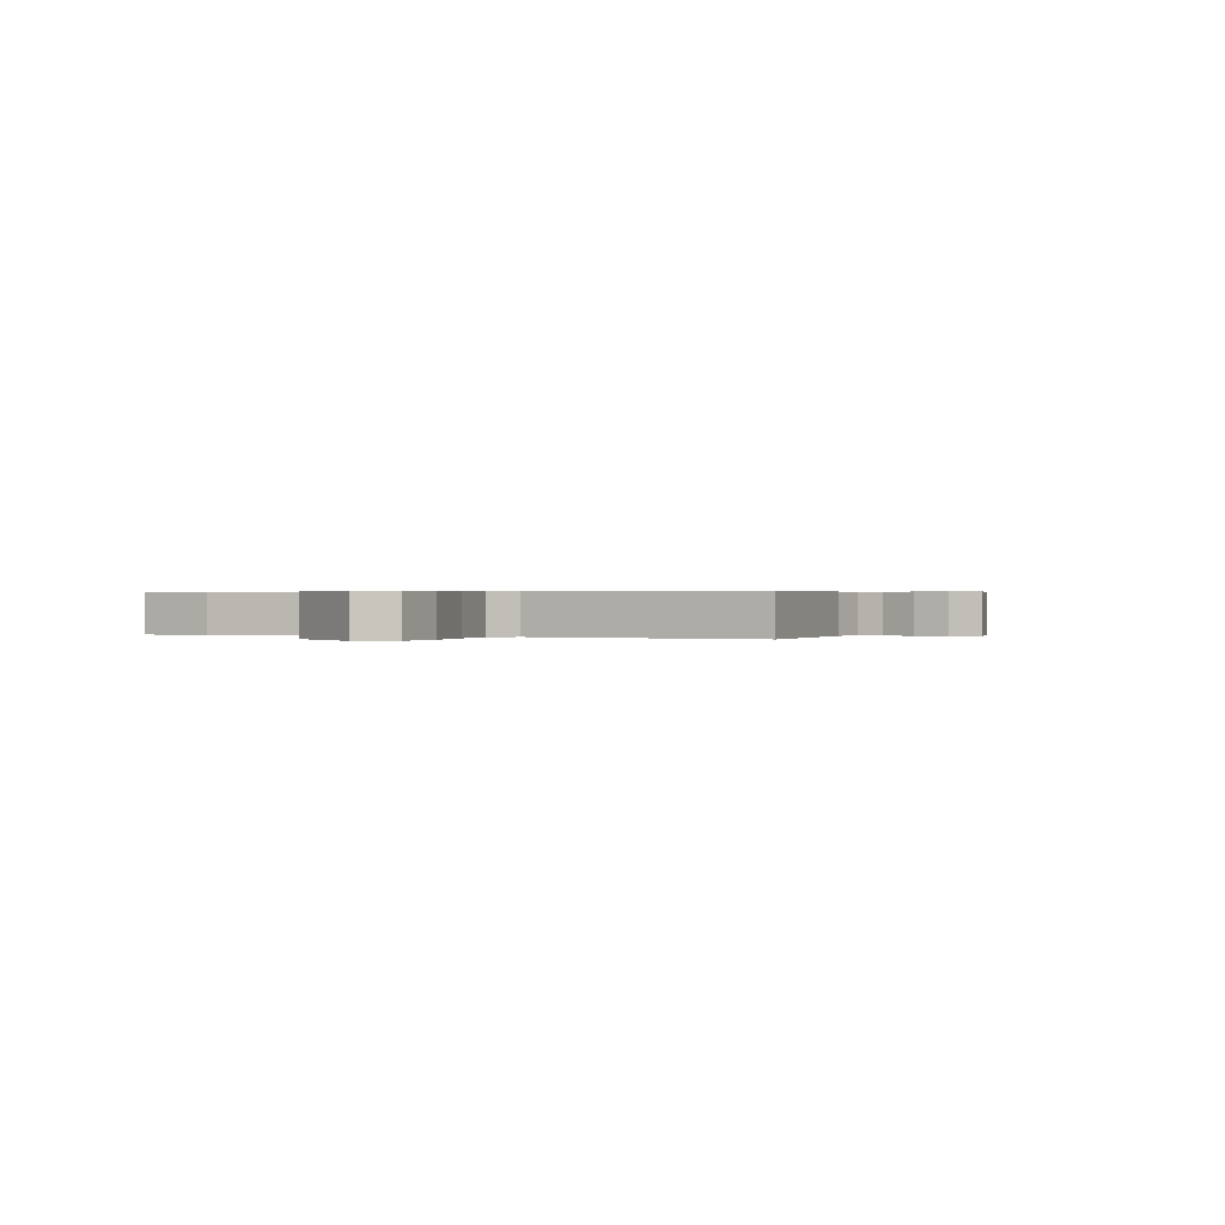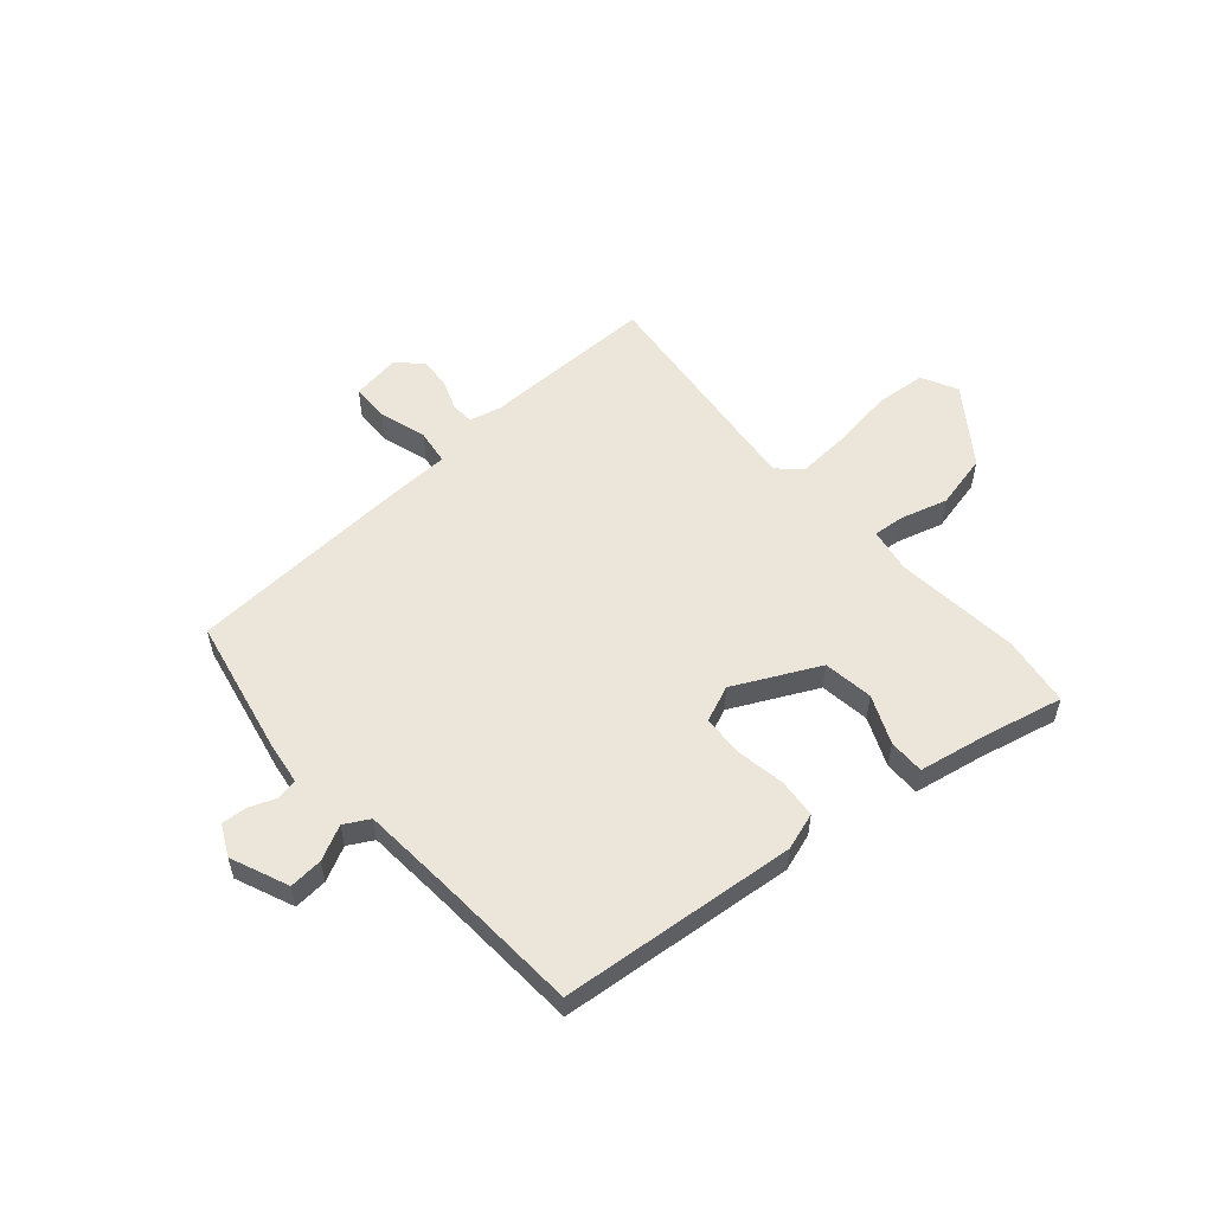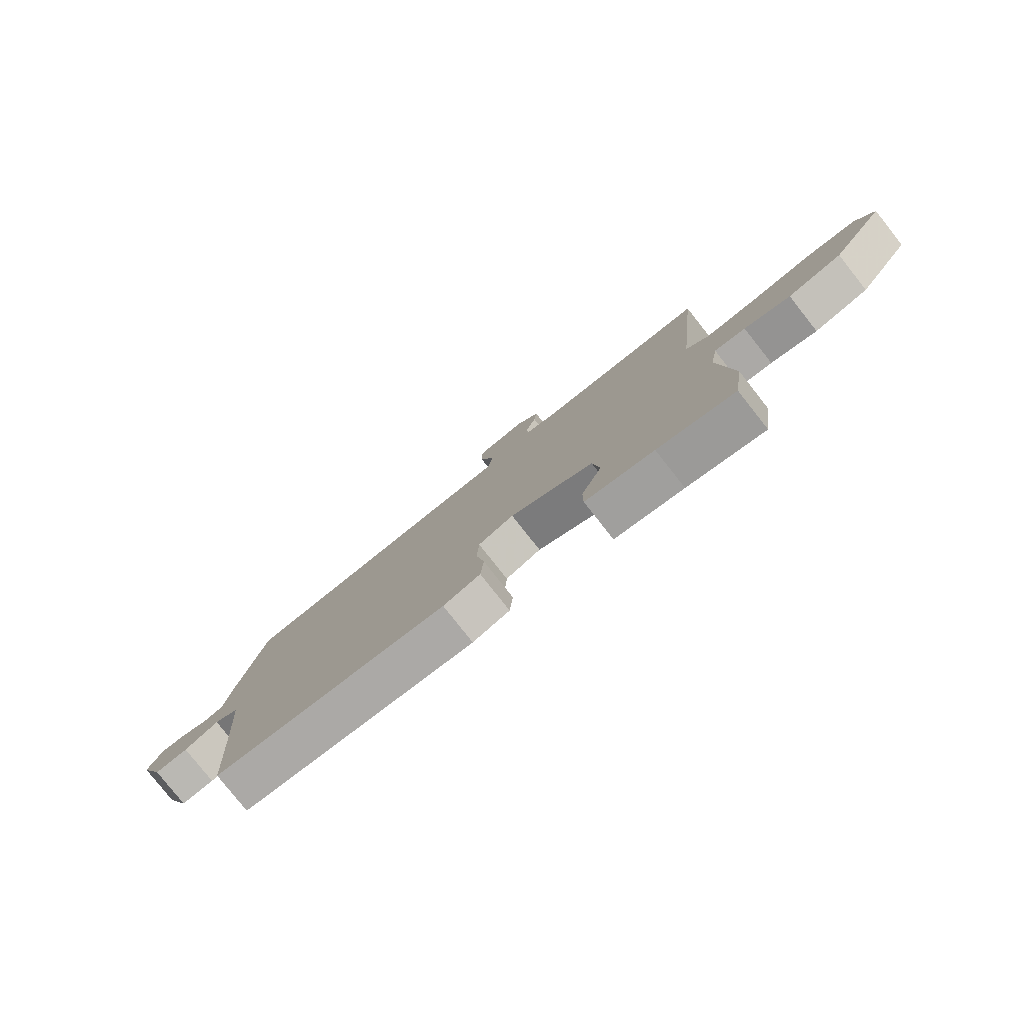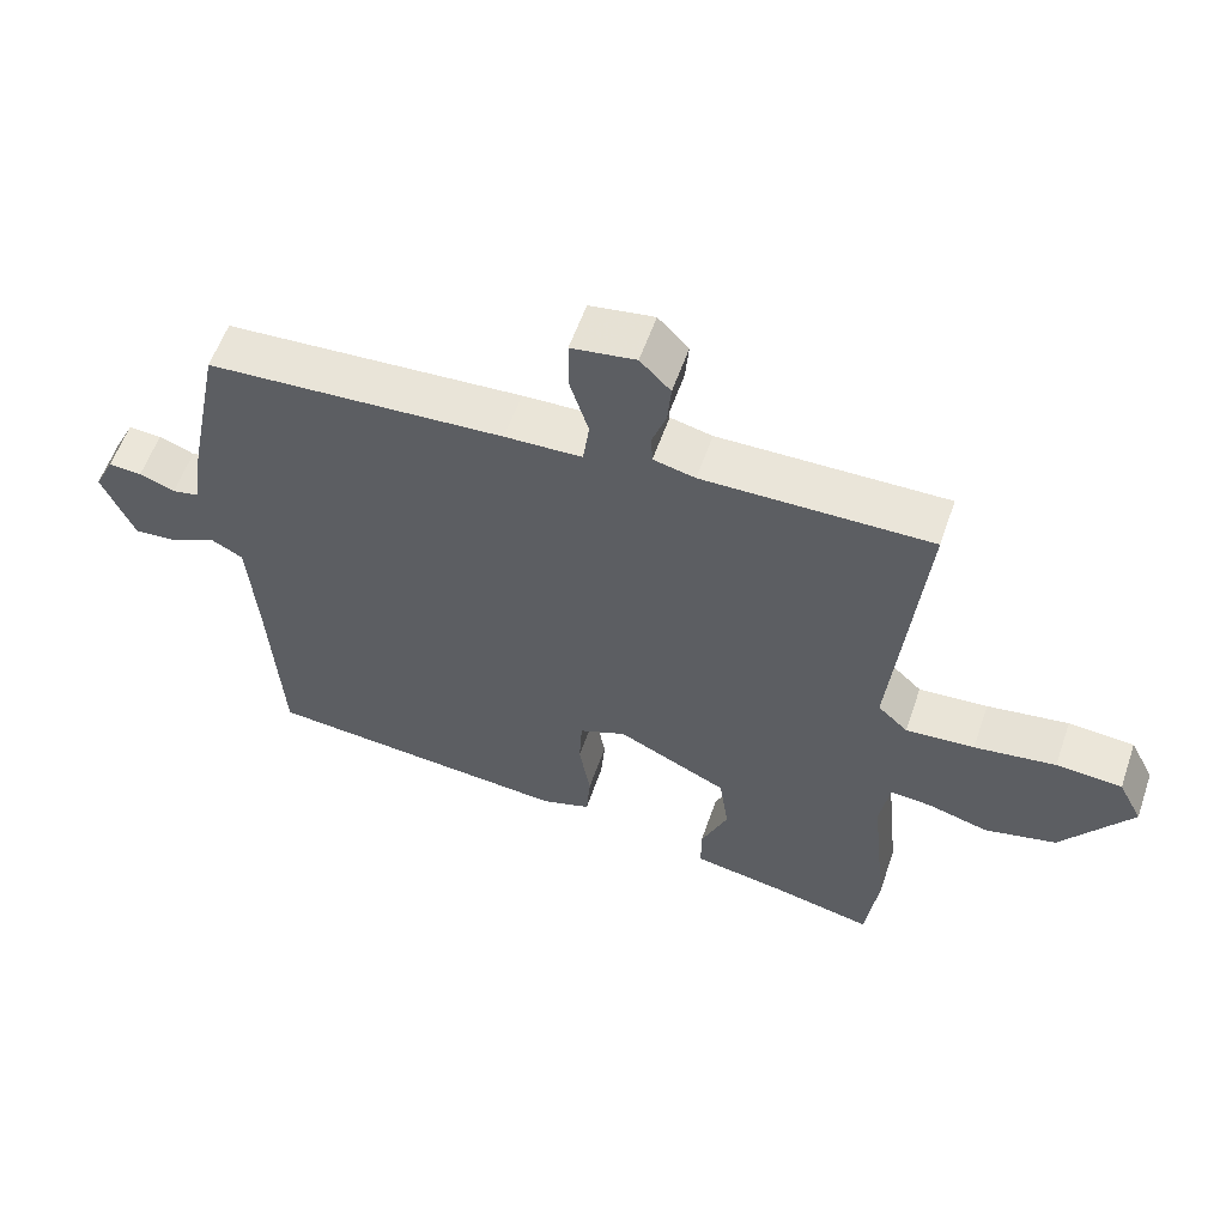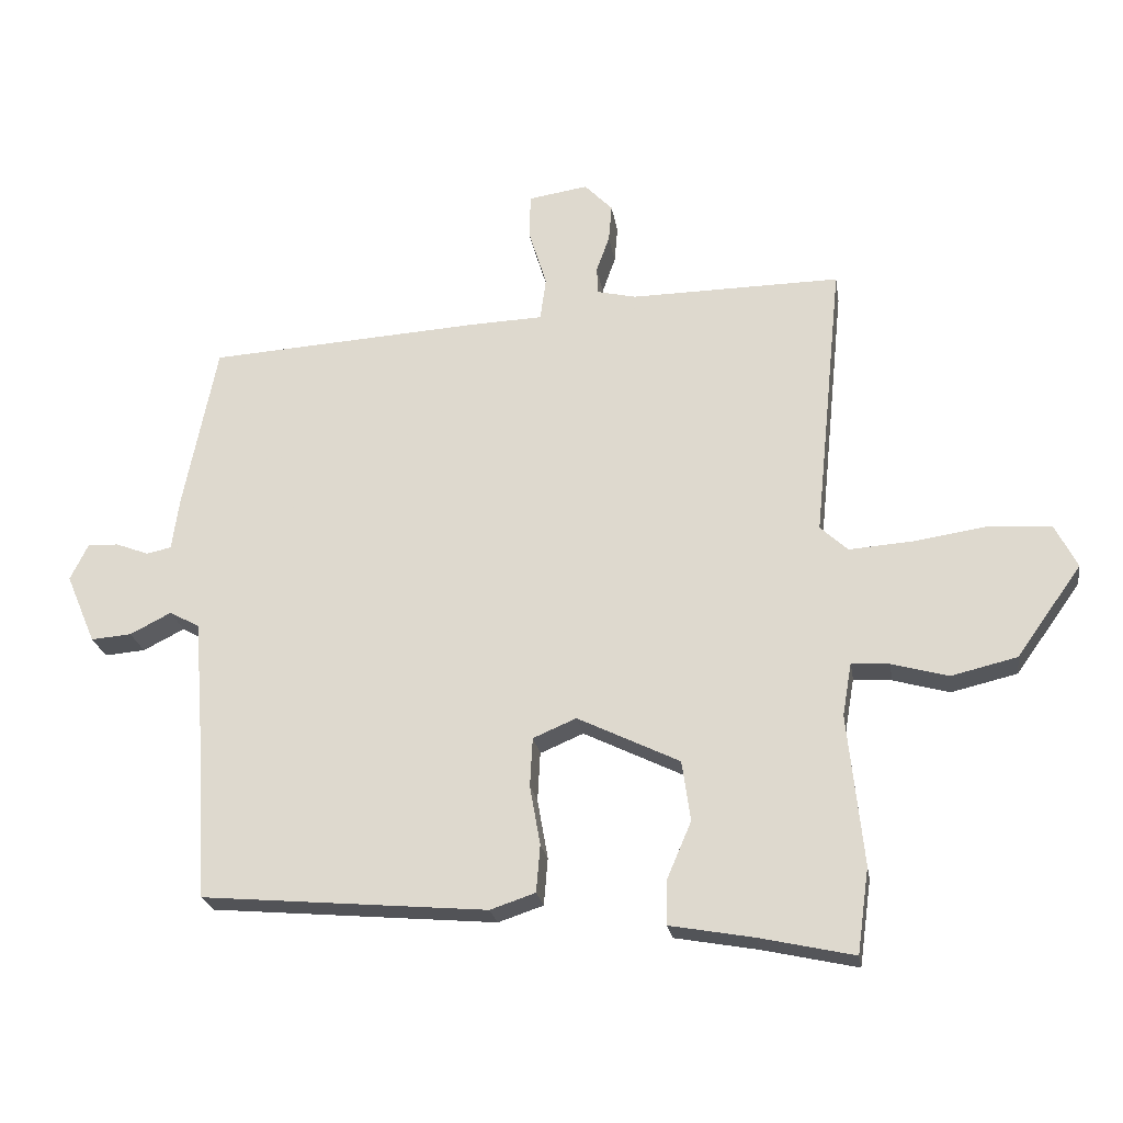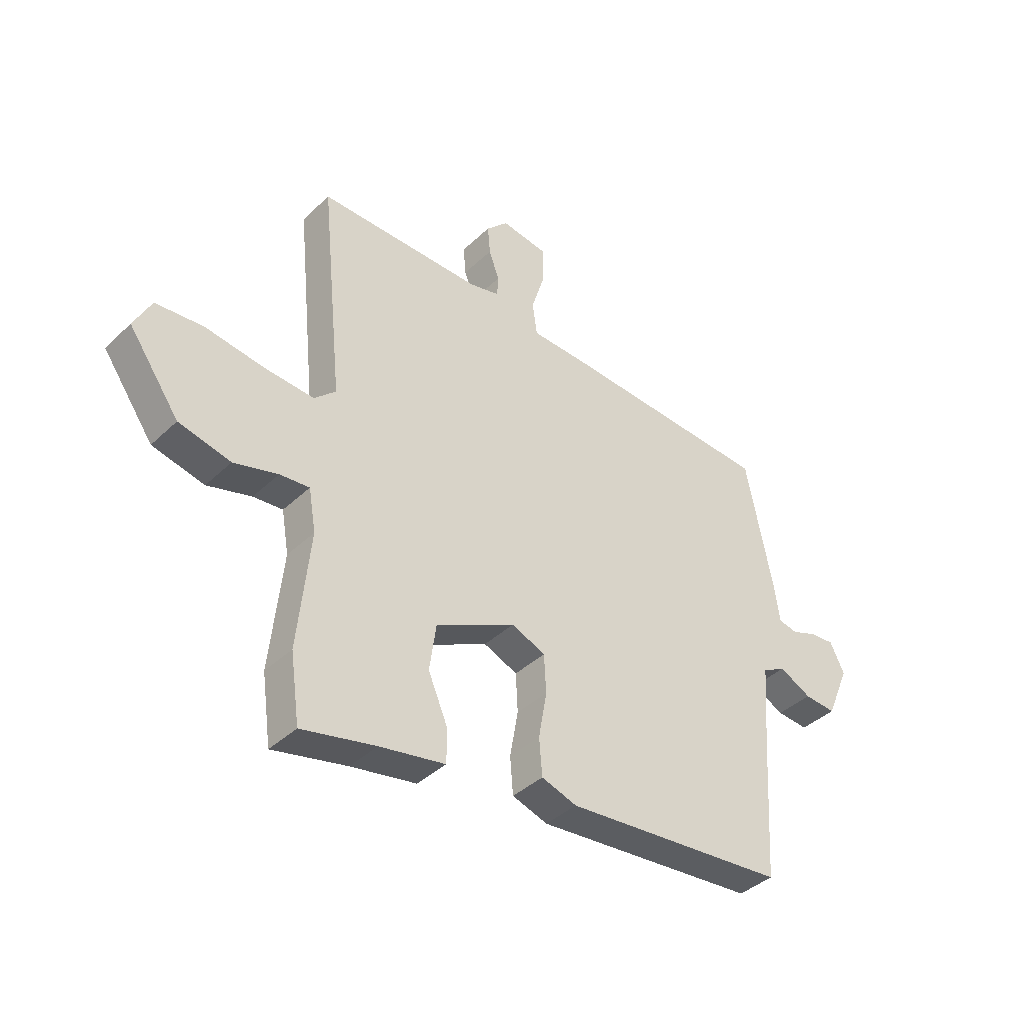
<metadata>
{"format":"obj","ext":"obj","renderer":"f3d","projection":"perspective","resolution":1024,"background":"white","views":[{"elev":0.4,"azim":-67.4,"up":"+Y"},{"elev":55.3,"azim":139.2,"up":"+Y"},{"elev":-79.4,"azim":-141.7,"up":"+Z"},{"elev":57.7,"azim":-161.0,"up":"+Z"},{"elev":-23.2,"azim":-171.1,"up":"+Z"},{"elev":-39.4,"azim":-40.5,"up":"+Z"}]}
</metadata>
<code>
v -0.49 0.07 -0.573
v -0.508 0.07 -0.443
v -0.484 0.07 -0.213
v -0.498 0.07 -0.131
v -0.556 0.07 -0.136
v -0.642 0.07 -0.16
v -0.743 0.07 -0.136
v -0.842 0.07 0.003
v -0.808 0.07 0.069
v -0.715 0.07 0.076
v -0.6 0.07 0.059
v -0.503 0.07 0.052
v -0.461 0.07 0.091
v -0.504 0.07 0.518
v -0.183 0.07 0.514
v -0.124 0.07 0.528
v -0.122 0.07 0.569
v -0.142 0.07 0.625
v -0.147 0.07 0.682
v -0.104 0.07 0.726
v -0.013 0.07 0.712
v -0.012 0.07 0.642
v -0.039 0.07 0.555
v -0.03 0.07 0.49
v 0.079 0.07 0.486
v 0.499 0.07 0.46
v 0.55 0.07 0.206
v 0.561 0.07 0.127
v 0.599 0.07 0.119
v 0.649 0.07 0.138
v 0.696 0.07 0.141
v 0.724 0.07 0.084
v 0.679 0.07 -0.022
v 0.617 0.07 -0.017
v 0.554 0.07 0.015
v 0.508 0.07 -0.01
v 0.495 0.07 -0.178
v 0.478 0.07 -0.446
v 0.042 0.07 -0.484
v -0.027 0.07 -0.461
v -0.033 0.07 -0.389
v -0.017 0.07 -0.298
v -0.021 0.07 -0.223
v -0.087 0.07 -0.195
v -0.243 0.07 -0.271
v -0.256 0.07 -0.363
v -0.218 0.07 -0.452
v -0.218 0.07 -0.518
v -0.346 0.07 -0.541
v -0.49 0 -0.573
v -0.508 0 -0.443
v -0.484 0 -0.213
v -0.498 0 -0.131
v -0.556 0 -0.136
v -0.642 0 -0.16
v -0.743 0 -0.136
v -0.842 0 0.003
v -0.808 0 0.069
v -0.715 0 0.076
v -0.6 0 0.059
v -0.503 0 0.052
v -0.461 0 0.091
v -0.504 0 0.518
v -0.183 0 0.514
v -0.124 0 0.528
v -0.122 0 0.569
v -0.142 0 0.625
v -0.147 0 0.682
v -0.104 0 0.726
v -0.013 0 0.712
v -0.012 0 0.642
v -0.039 0 0.555
v -0.03 0 0.49
v 0.079 0 0.486
v 0.499 0 0.46
v 0.55 0 0.206
v 0.561 0 0.127
v 0.599 0 0.119
v 0.649 0 0.138
v 0.696 0 0.141
v 0.724 0 0.084
v 0.679 0 -0.022
v 0.617 0 -0.017
v 0.554 0 0.015
v 0.508 0 -0.01
v 0.495 0 -0.178
v 0.478 0 -0.446
v 0.042 0 -0.484
v -0.027 0 -0.461
v -0.033 0 -0.389
v -0.017 0 -0.298
v -0.021 0 -0.223
v -0.087 0 -0.195
v -0.243 0 -0.271
v -0.256 0 -0.363
v -0.218 0 -0.452
v -0.218 0 -0.518
v -0.346 0 -0.541
f 46 47 48 49
f 45 46 49 1
f 39 40 41 42
f 37 38 39 42
f 36 37 42 43
f 35 36 43 44
f 33 34 35
f 32 33 35
f 29 30 31 32
f 28 29 32 35
f 27 28 35 44
f 24 25 26 27
f 20 21 22 23
f 20 23 24
f 17 18 19 20
f 16 17 20 24
f 15 16 24 27
f 13 14 15 27
f 8 9 10 11
f 8 11 12
f 5 6 7 8
f 4 5 8 12
f 3 4 12 13
f 45 1 2 3
f 27 44 45
f 3 13 27 45
f 98 97 96 95
f 50 98 95 94
f 91 90 89 88
f 91 88 87 86
f 92 91 86 85
f 93 92 85 84
f 84 83 82
f 84 82 81
f 81 80 79 78
f 84 81 78 77
f 93 84 77 76
f 76 75 74 73
f 72 71 70 69
f 73 72 69
f 69 68 67 66
f 73 69 66 65
f 76 73 65 64
f 76 64 63 62
f 60 59 58 57
f 61 60 57
f 57 56 55 54
f 61 57 54 53
f 62 61 53 52
f 52 51 50 94
f 94 93 76
f 94 76 62 52
f 1 50 51 2
f 2 51 52 3
f 3 52 53 4
f 4 53 54 5
f 5 54 55 6
f 6 55 56 7
f 7 56 57 8
f 8 57 58 9
f 9 58 59 10
f 10 59 60 11
f 11 60 61 12
f 12 61 62 13
f 13 62 63 14
f 14 63 64 15
f 15 64 65 16
f 16 65 66 17
f 17 66 67 18
f 18 67 68 19
f 19 68 69 20
f 20 69 70 21
f 21 70 71 22
f 22 71 72 23
f 23 72 73 24
f 24 73 74 25
f 25 74 75 26
f 26 75 76 27
f 27 76 77 28
f 28 77 78 29
f 29 78 79 30
f 30 79 80 31
f 31 80 81 32
f 32 81 82 33
f 33 82 83 34
f 34 83 84 35
f 35 84 85 36
f 36 85 86 37
f 37 86 87 38
f 38 87 88 39
f 39 88 89 40
f 40 89 90 41
f 41 90 91 42
f 42 91 92 43
f 43 92 93 44
f 44 93 94 45
f 45 94 95 46
f 46 95 96 47
f 47 96 97 48
f 48 97 98 49
f 49 98 50 1

</code>
